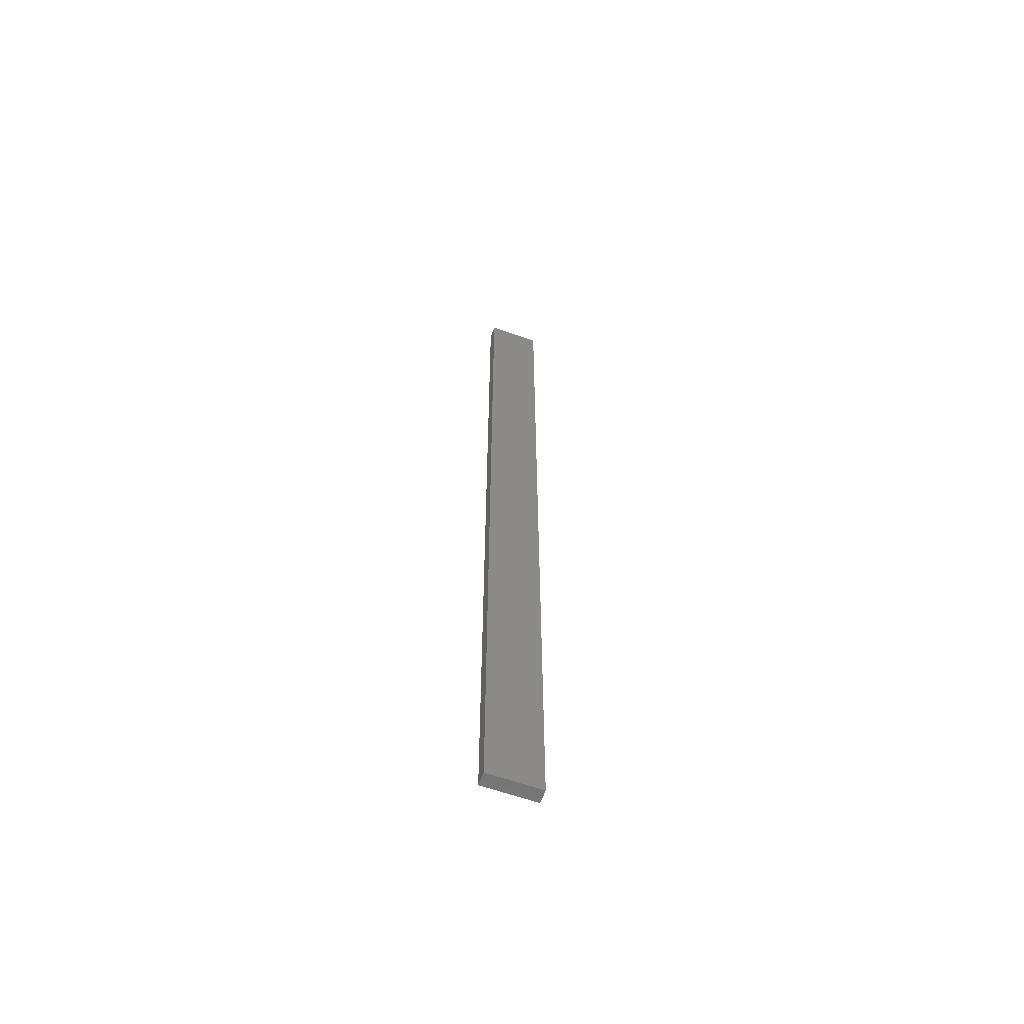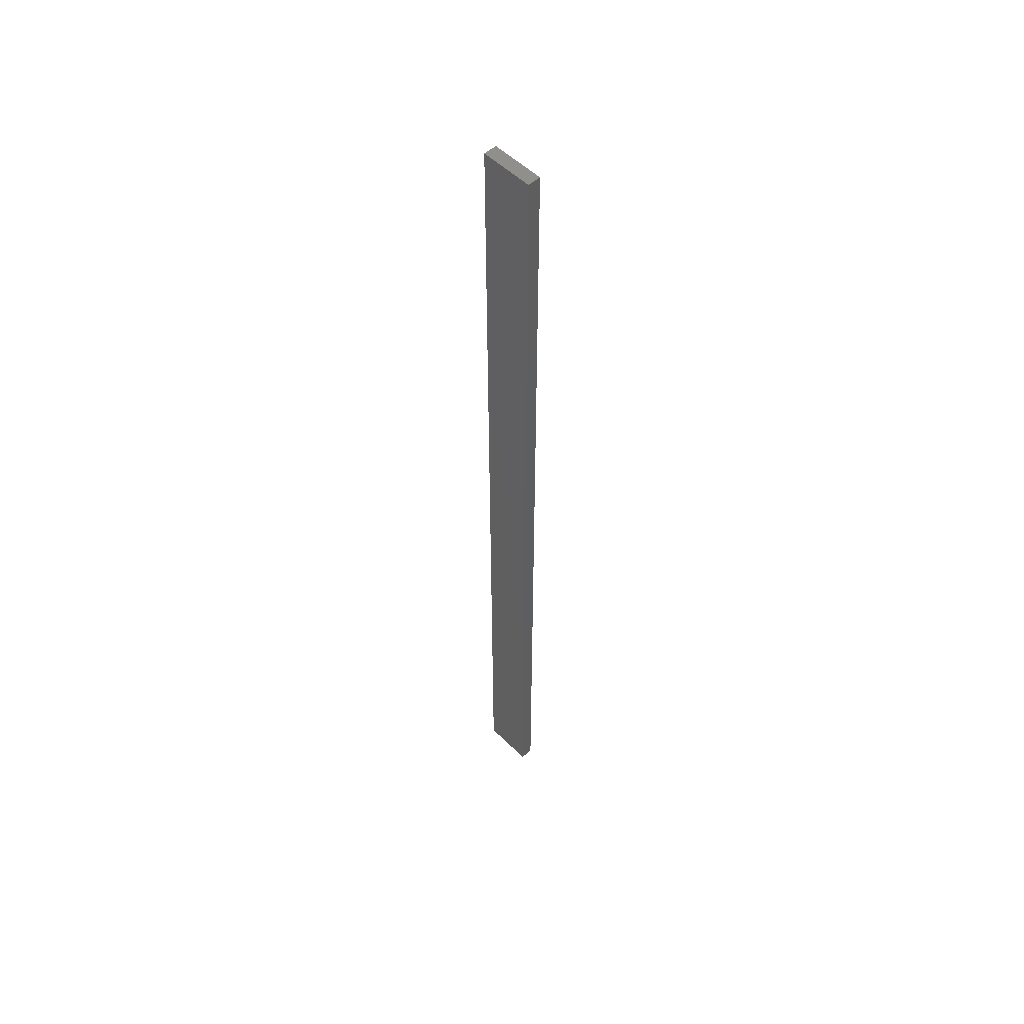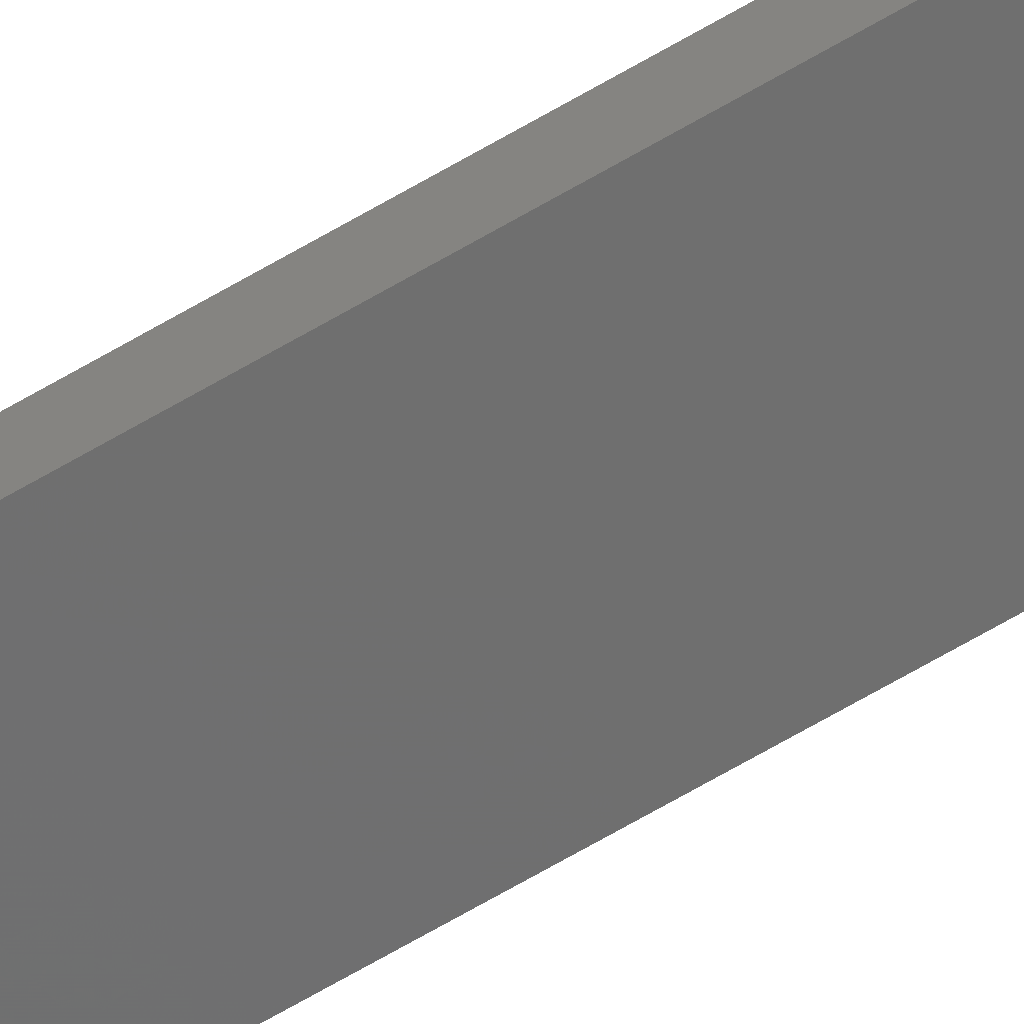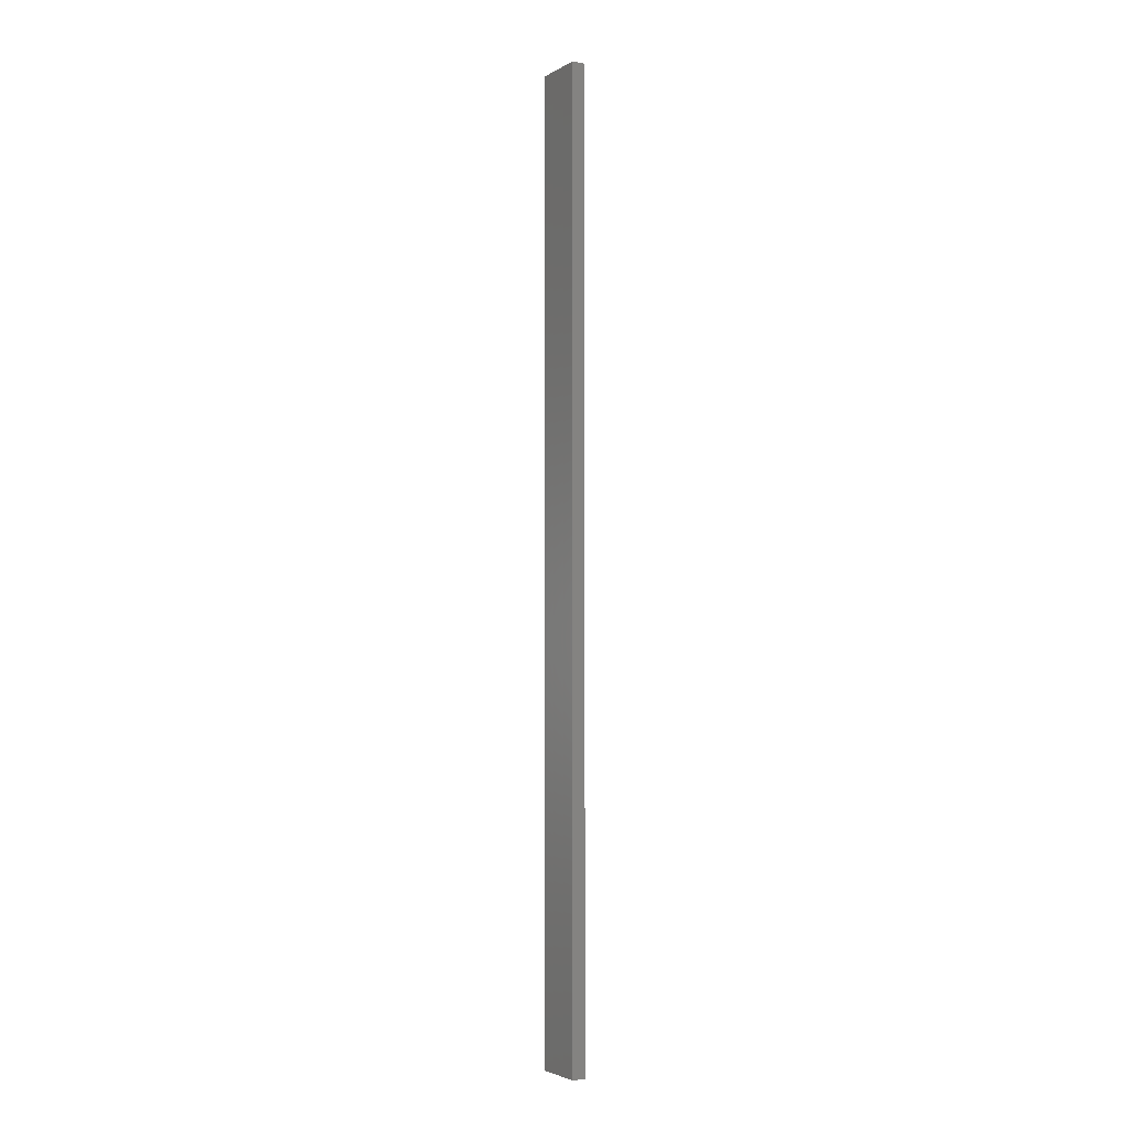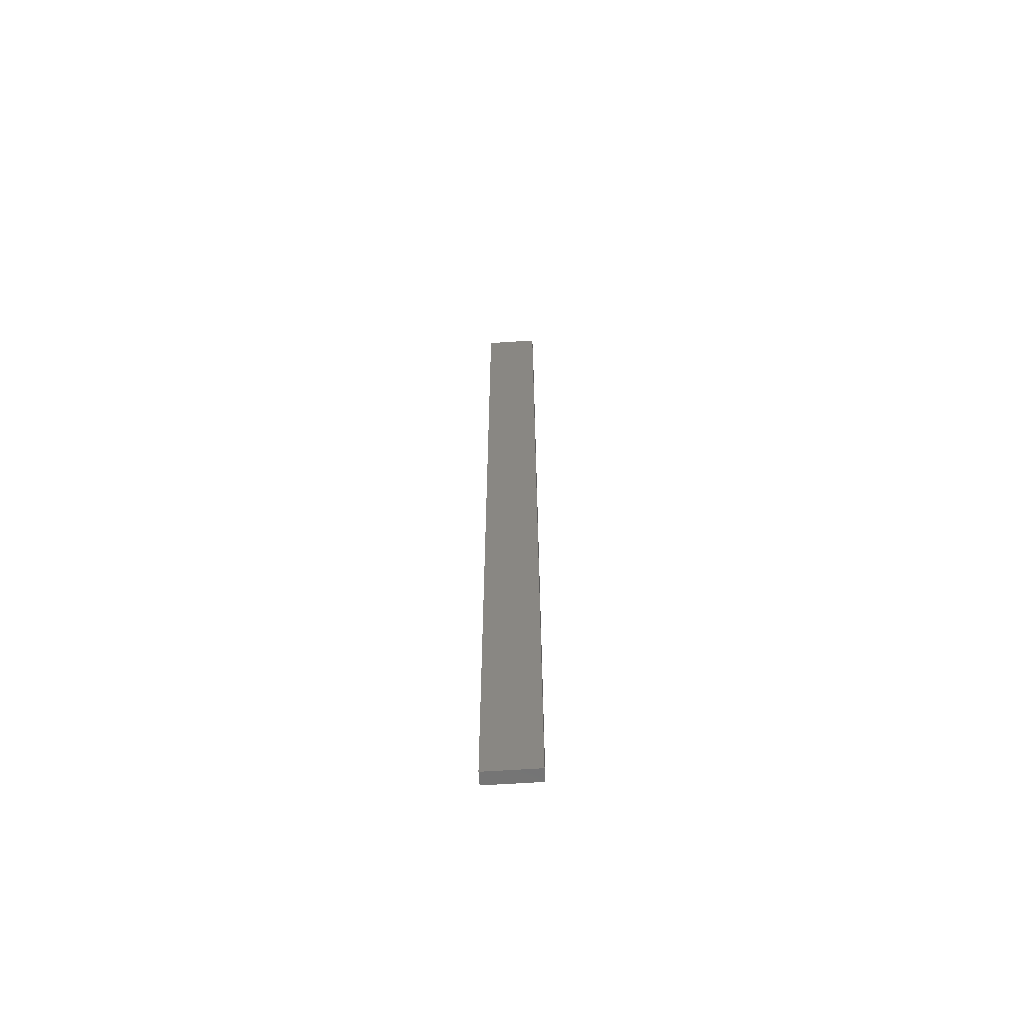
<metadata>
{"format":"stl","ext":"stl","renderer":"f3d","projection":"perspective","resolution":1024,"background":"white","views":[{"elev":-62.2,"azim":-7.8,"up":"+Z"},{"elev":52.9,"azim":-121.7,"up":"+Z"},{"elev":-71.3,"azim":-60.2,"up":"+Y"},{"elev":-3.5,"azim":72.1,"up":"+Z"},{"elev":-63.5,"azim":15.7,"up":"+Z"}]}
</metadata>
<code>
# stl→obj: 16 verts, 28 faces
v -18.96 2.419 -206.6
v -18.96 2.419 -210.2
v -19.02 2.405 -210.2
v -19.02 2.405 -206.6
v -19.09 2.391 -210.2
v -19.09 2.391 -206.6
v -19.15 2.377 -210.2
v -19.15 2.377 -206.6
v -19.14 2.328 -210.2
v -19.14 2.328 -206.6
v -18.95 2.37 -210.2
v -19.01 2.356 -206.6
v -19.01 2.356 -210.2
v -19.08 2.342 -210.2
v -18.95 2.37 -206.6
v -19.08 2.342 -206.6
f 1 2 3
f 4 3 5
f 4 1 3
f 6 5 7
f 6 4 5
f 8 6 7
f 8 7 9
f 10 8 9
f 11 12 13
f 13 12 14
f 15 12 11
f 14 16 9
f 12 16 14
f 16 10 9
f 1 15 11
f 1 11 2
f 16 6 10
f 10 6 8
f 12 4 16
f 16 4 6
f 15 1 12
f 12 1 4
f 5 14 9
f 5 9 7
f 3 13 14
f 3 14 5
f 2 11 13
f 2 13 3

</code>
